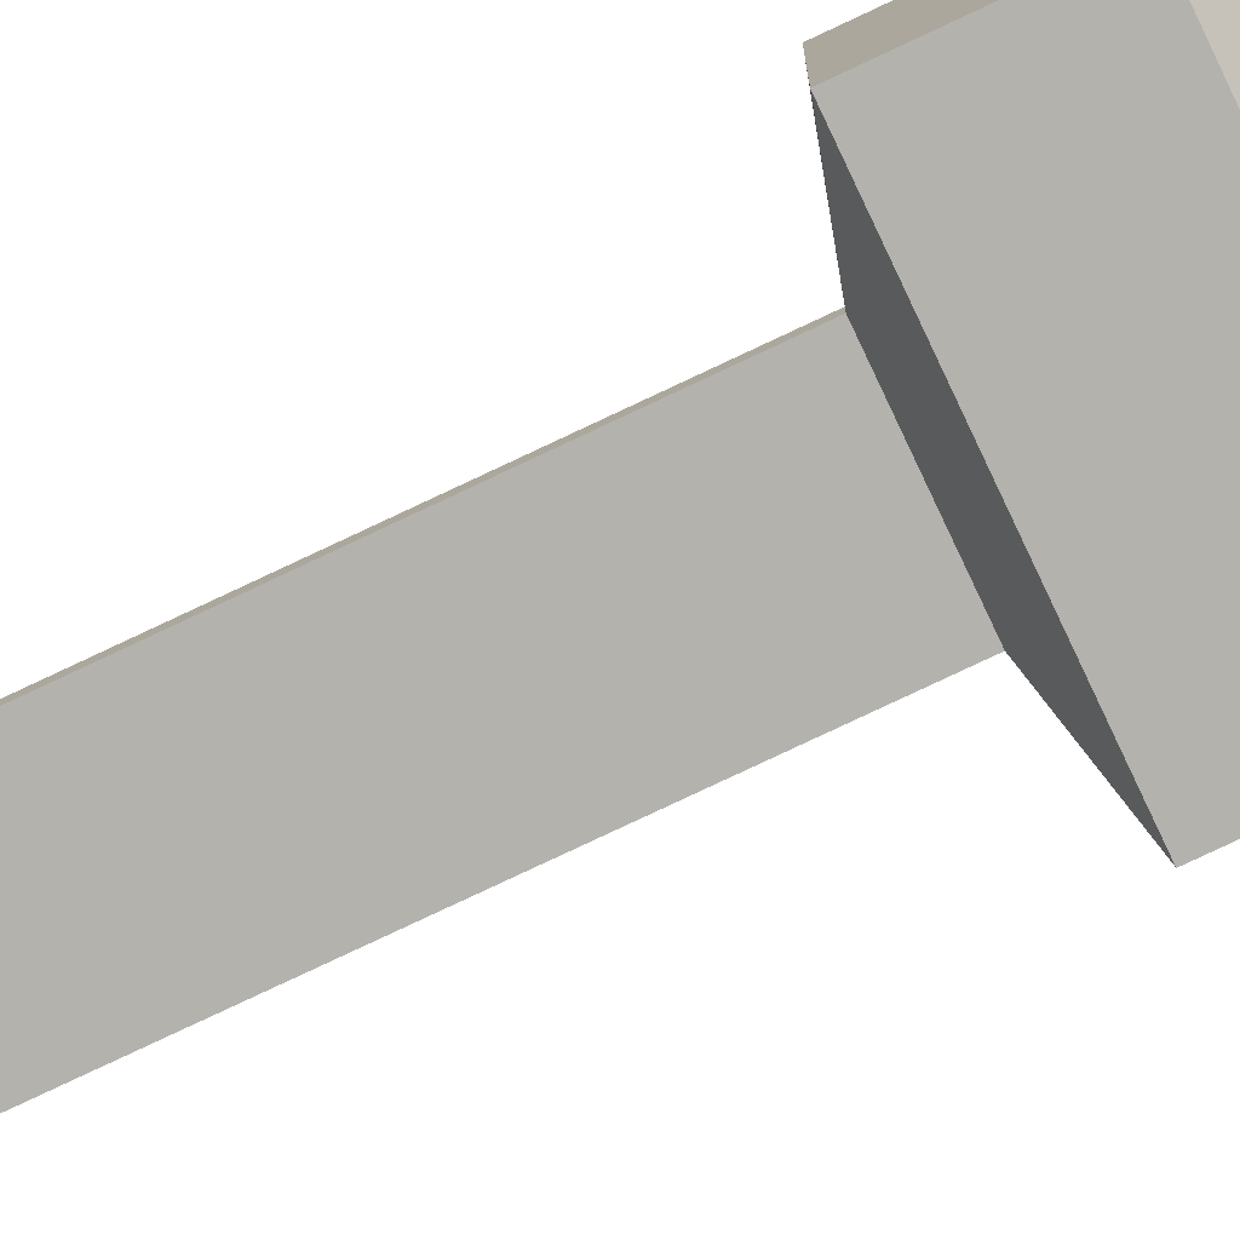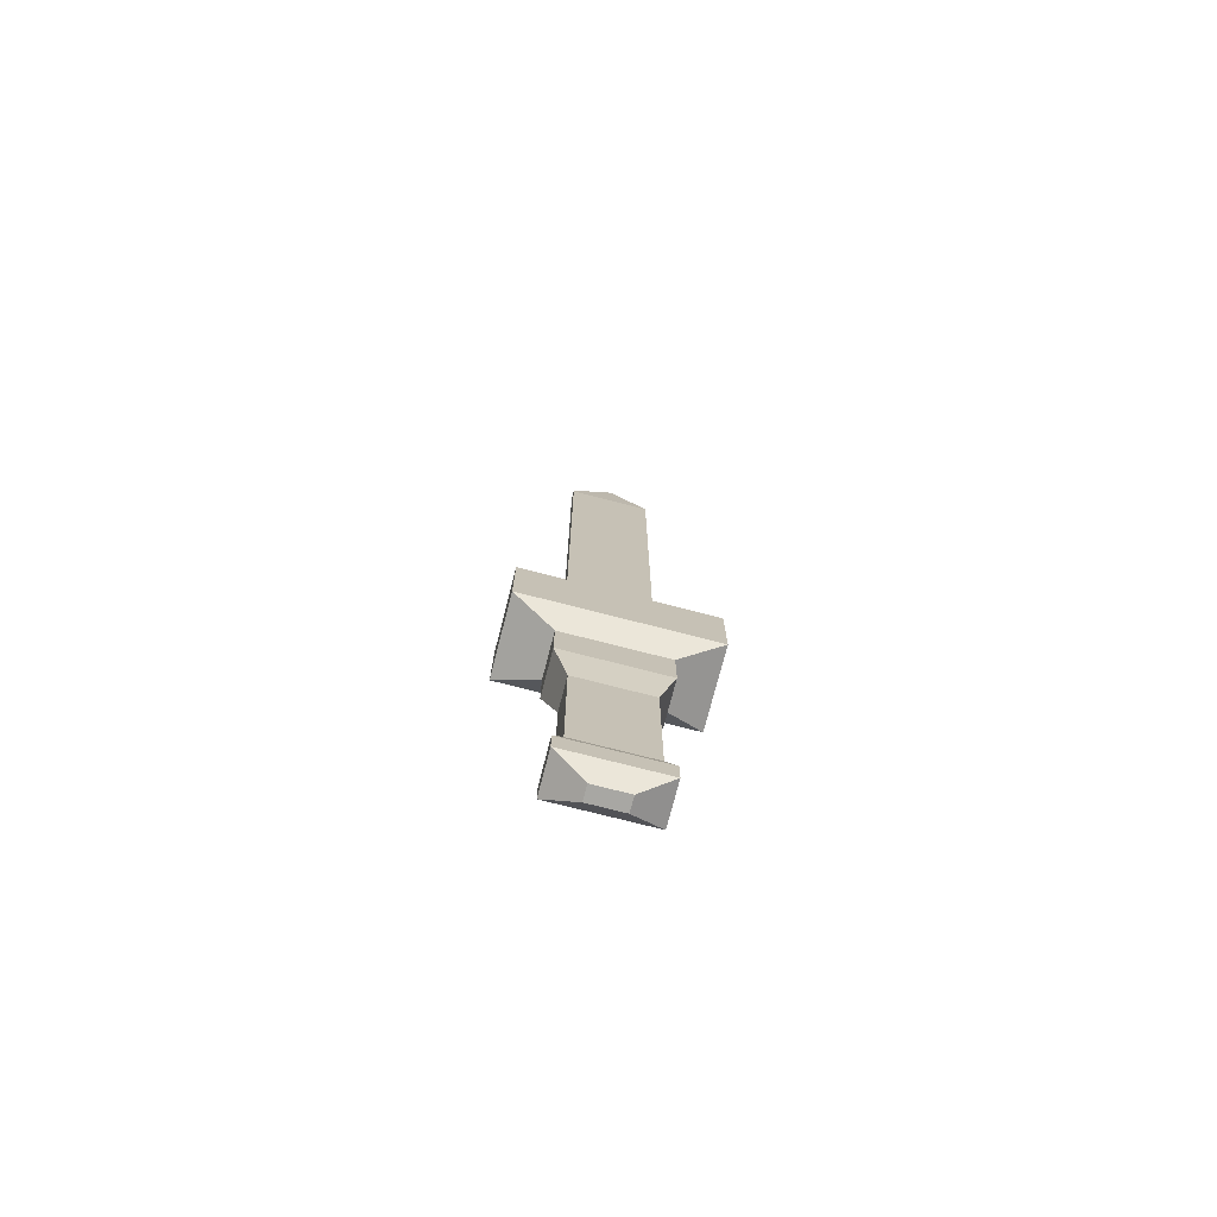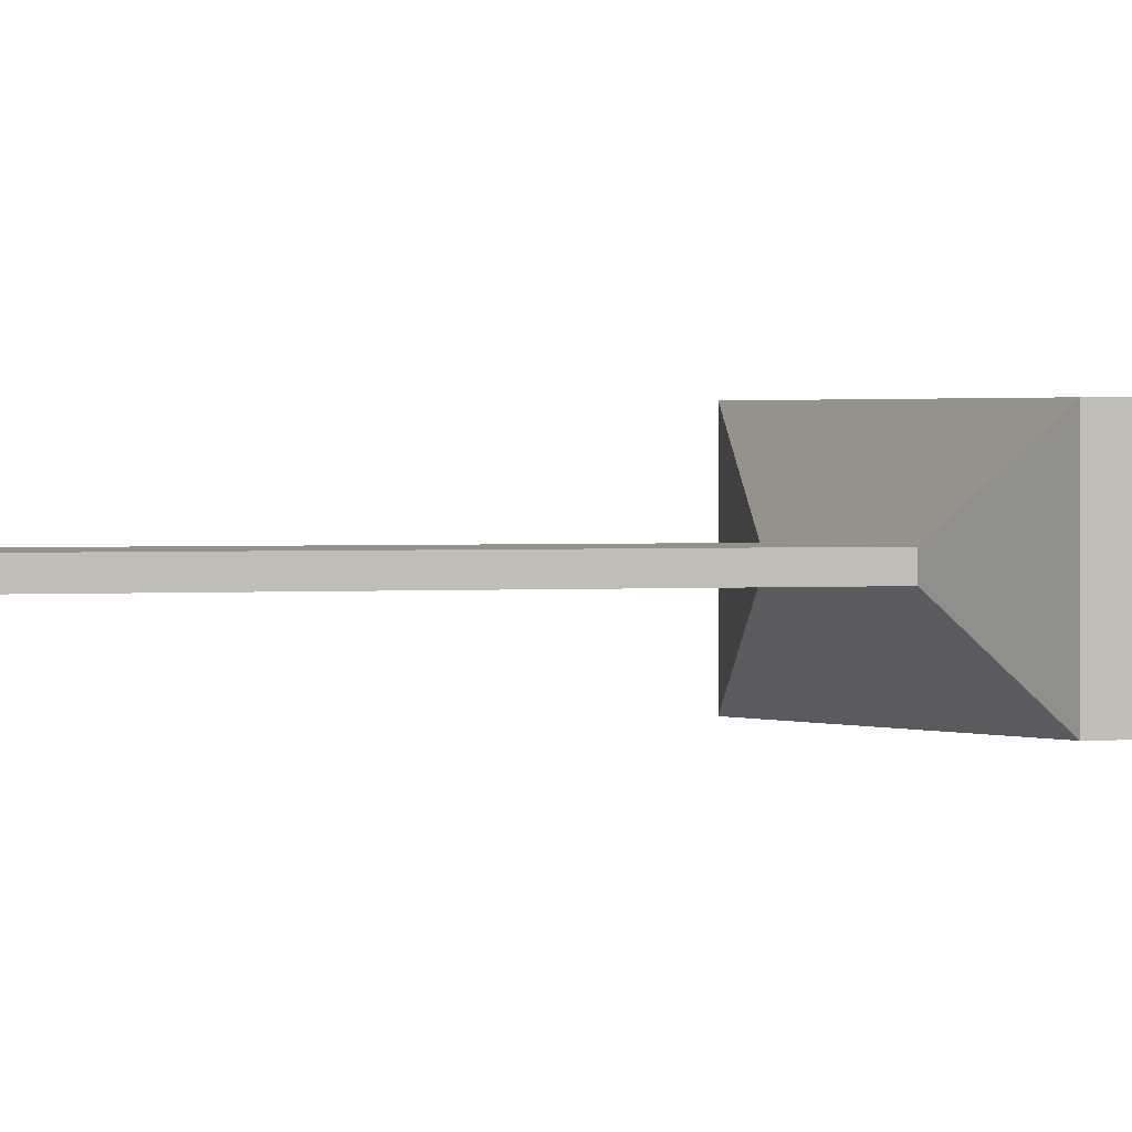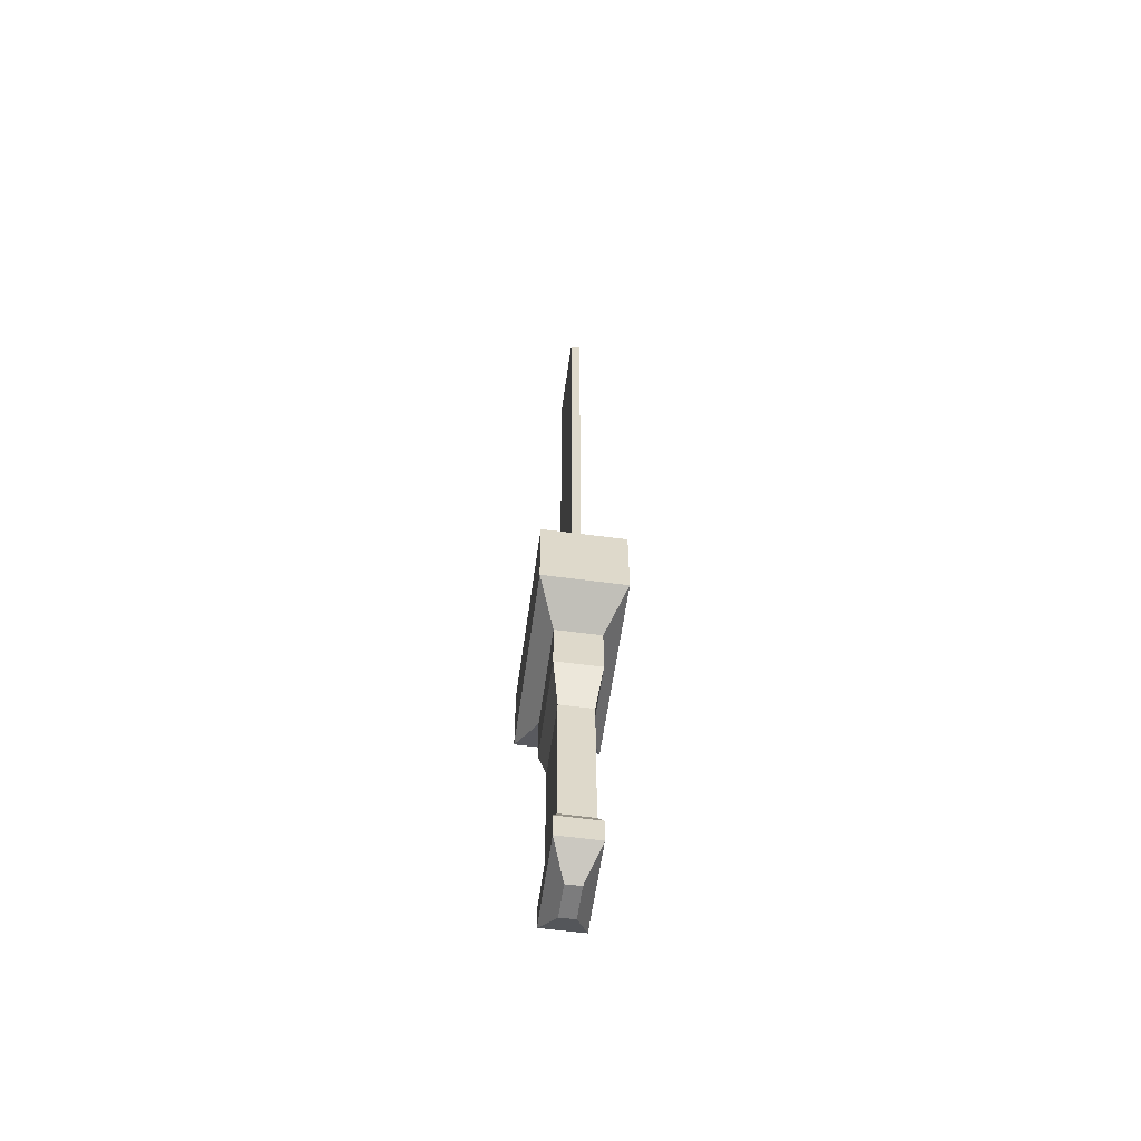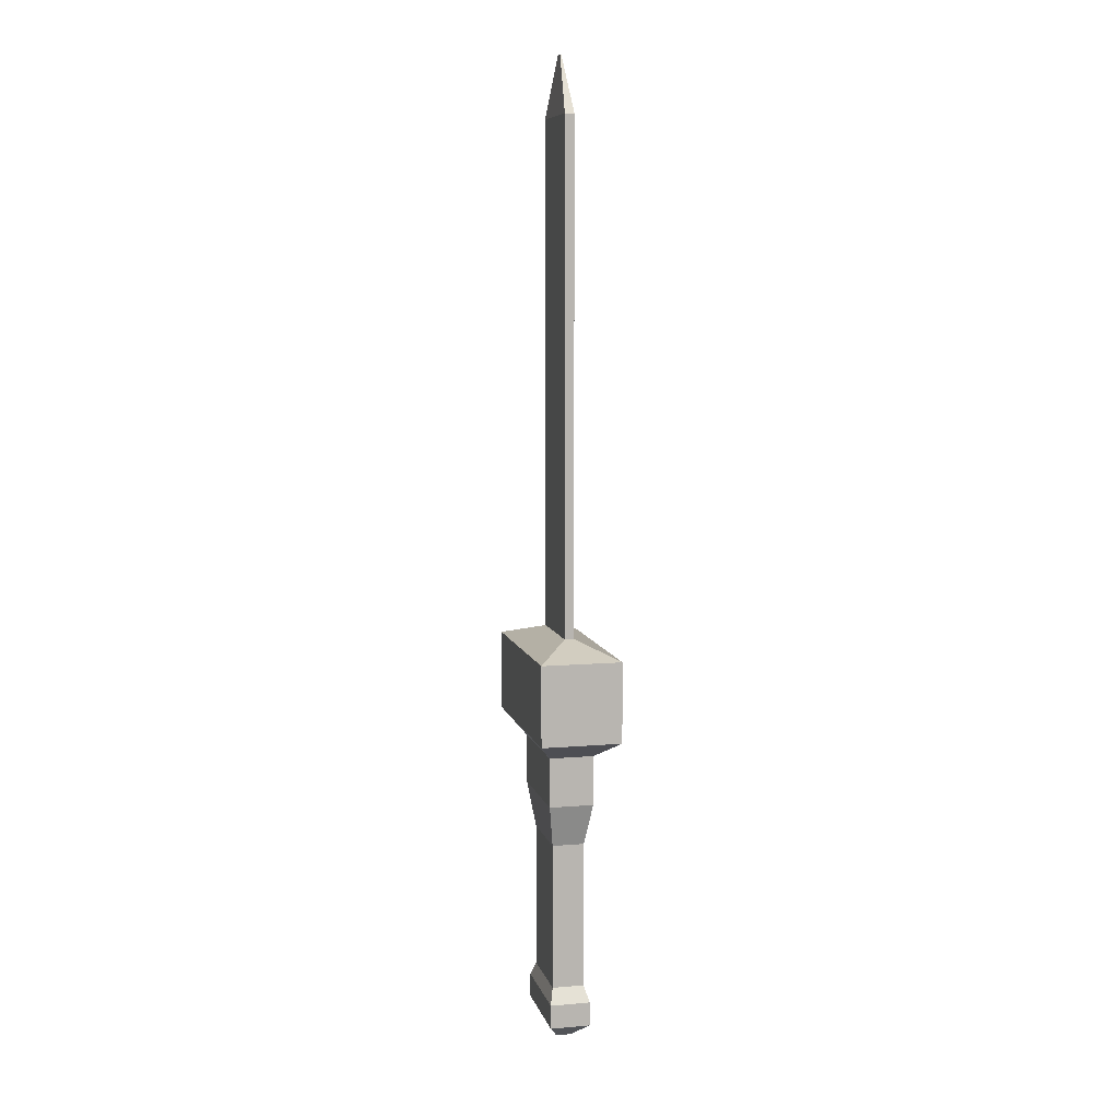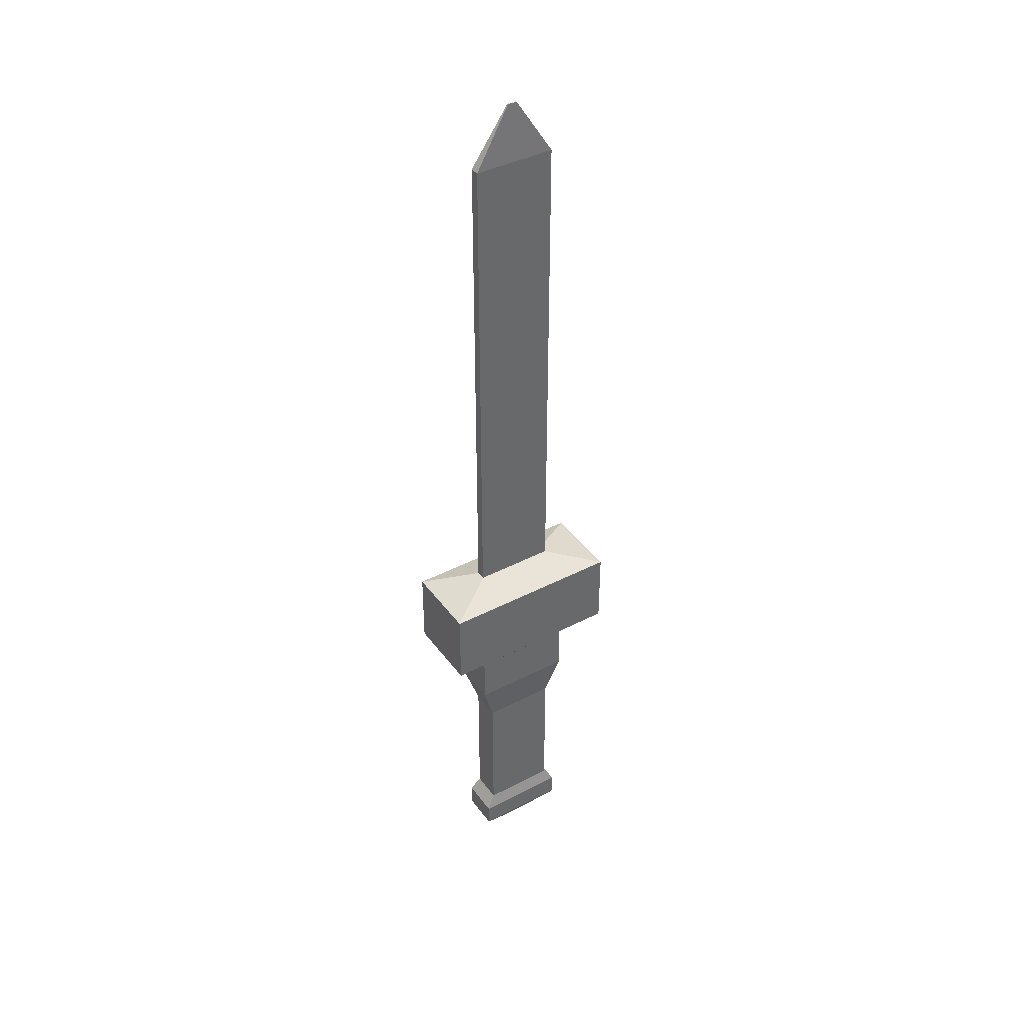
<metadata>
{"format":"obj","ext":"obj","renderer":"f3d","projection":"perspective","resolution":1024,"background":"white","views":[{"elev":-79.4,"azim":-64.8,"up":"+Z"},{"elev":-74.4,"azim":-14.4,"up":"+Y"},{"elev":0.9,"azim":-115.9,"up":"+Z"},{"elev":-58.8,"azim":-97.8,"up":"+Y"},{"elev":8.3,"azim":-103.5,"up":"+Y"},{"elev":40.5,"azim":147.4,"up":"+Y"}]}
</metadata>
<code>
o Sword
v -0.9591 0.4132 -0.4132
v -0.9591 0.4132 0.4132
v -0.4233 0.5666 0.04831
v -0.4233 0.5666 -0.04831
v 0.9591 -0.4132 0.4132
v 0.9591 0.4132 0.4132
v -0.9591 -0.4132 0.4132
v -0.9591 -0.4132 -0.4132
v 0.9591 -0.4132 -0.4132
v 0.5295 -0.6335 -0.2281
v -0.5295 -0.6335 -0.2281
v 0.9591 0.4132 -0.4132
v -0.4233 5.769 0.04831
v -0.4233 5.769 -0.04831
v 0.4233 0.5666 -0.04831
v 0.4233 0.5666 0.04831
v 0.4233 5.769 0.04831
v 0.04746 6.368 0.005416
v -0.04746 6.368 0.005416
v 0.4233 5.769 -0.04831
v 0.04746 6.368 -0.005416
v -0.04746 6.368 -0.005416
v 0.5295 -0.6335 0.2281
v -0.5295 -0.6335 0.2281
v -0.5295 -1.146 0.2281
v 0.5295 -1.146 0.2281
v 0.5295 -1.146 -0.2281
v 0.3831 -1.594 0.165
v 0.3831 -1.594 -0.165
v -0.5295 -1.146 -0.2281
v -0.3831 -1.594 -0.165
v 0.3831 -3.116 -0.165
v -0.3831 -3.116 -0.165
v -0.3831 -1.594 0.165
v 0.3831 -3.116 0.165
v -0.3831 -3.116 0.165
v -0.4831 -3.271 0.2081
v 0.4831 -3.271 0.2081
v 0.4831 -3.271 -0.2081
v 0.4831 -3.52 0.2081
v 0.4831 -3.52 -0.2081
v -0.4831 -3.271 -0.2081
v -0.4831 -3.52 0.2081
v -0.1735 -3.724 0.07473
v 0.1735 -3.724 0.07473
v -0.4831 -3.52 -0.2081
v -0.1735 -3.724 -0.07473
v 0.1735 -3.724 -0.07473
f 1 2 3
f 1 3 4
f 5 6 2
f 5 2 7
f 7 2 1
f 7 1 8
f 8 9 10
f 8 10 11
f 9 12 6
f 9 6 5
f 8 1 12
f 8 12 9
f 4 3 13
f 4 13 14
f 6 12 15
f 6 15 16
f 12 1 4
f 12 4 15
f 2 6 16
f 2 16 3
f 13 17 18
f 13 18 19
f 3 16 17
f 3 17 13
f 15 4 14
f 15 14 20
f 16 15 20
f 16 20 17
f 21 22 19
f 21 19 18
f 20 14 22
f 20 22 21
f 17 20 21
f 17 21 18
f 14 13 19
f 14 19 22
f 23 24 25
f 23 25 26
f 5 7 24
f 5 24 23
f 7 8 11
f 7 11 24
f 9 5 23
f 9 23 10
f 27 26 28
f 27 28 29
f 24 11 30
f 24 30 25
f 10 23 26
f 10 26 27
f 11 10 27
f 11 27 30
f 31 29 32
f 31 32 33
f 30 27 29
f 30 29 31
f 26 25 34
f 26 34 28
f 25 30 31
f 25 31 34
f 35 36 37
f 35 37 38
f 28 34 36
f 28 36 35
f 34 31 33
f 34 33 36
f 29 28 35
f 29 35 32
f 39 38 40
f 39 40 41
f 36 33 42
f 36 42 37
f 32 35 38
f 32 38 39
f 33 32 39
f 33 39 42
f 40 43 44
f 40 44 45
f 42 39 41
f 42 41 46
f 38 37 43
f 38 43 40
f 37 42 46
f 37 46 43
f 47 48 45
f 47 45 44
f 43 46 47
f 43 47 44
f 41 40 45
f 41 45 48
f 46 41 48
f 46 48 47

</code>
